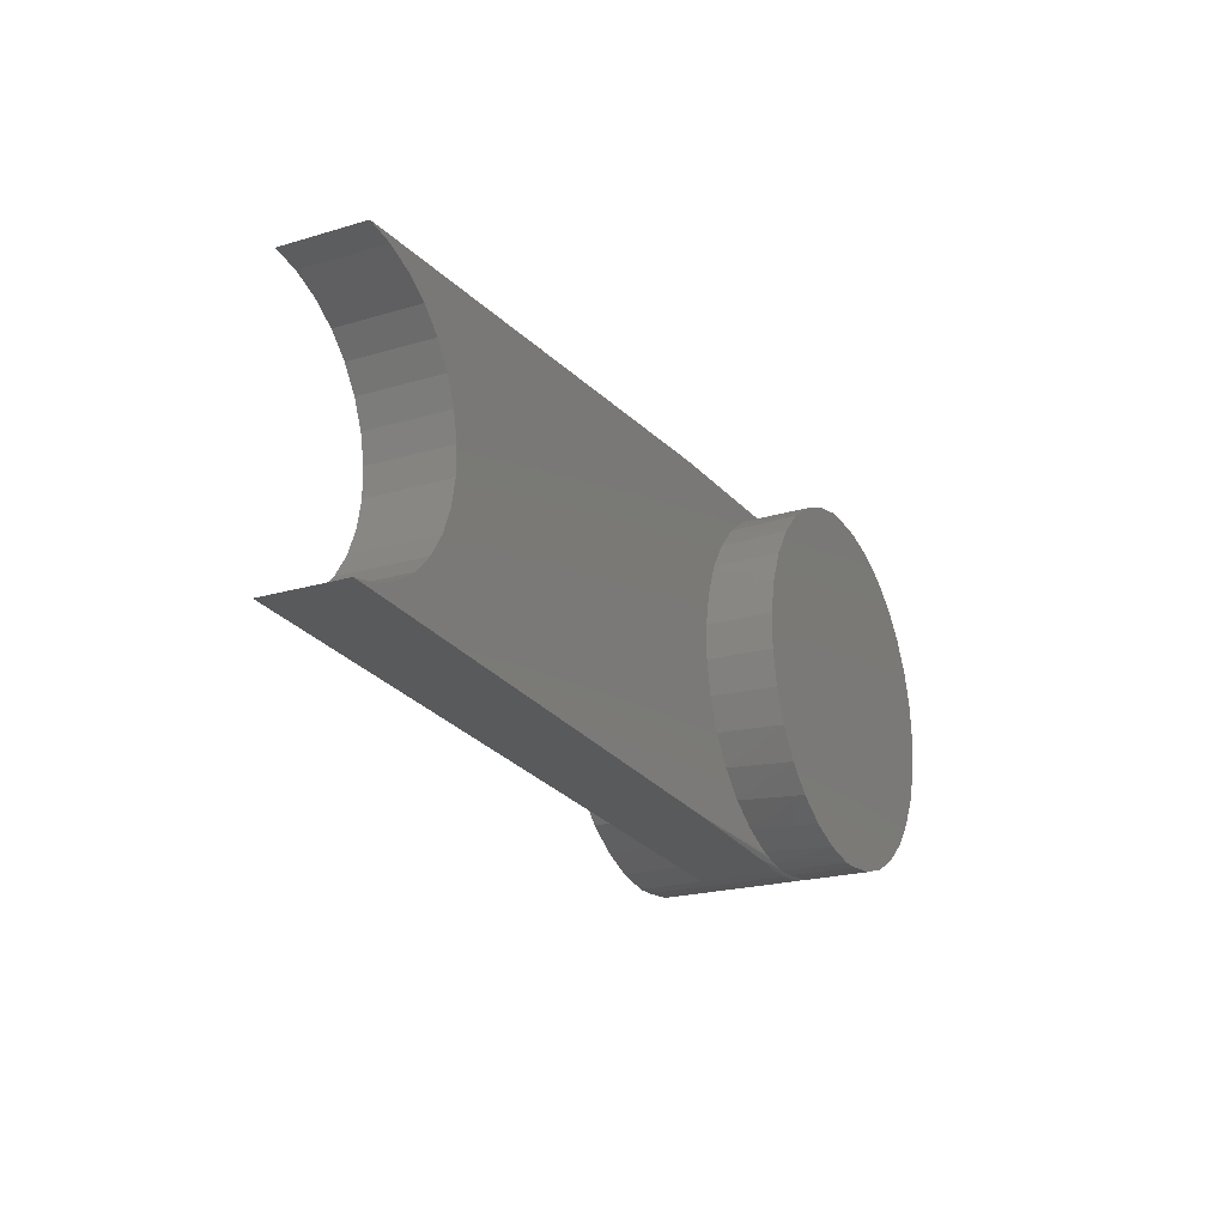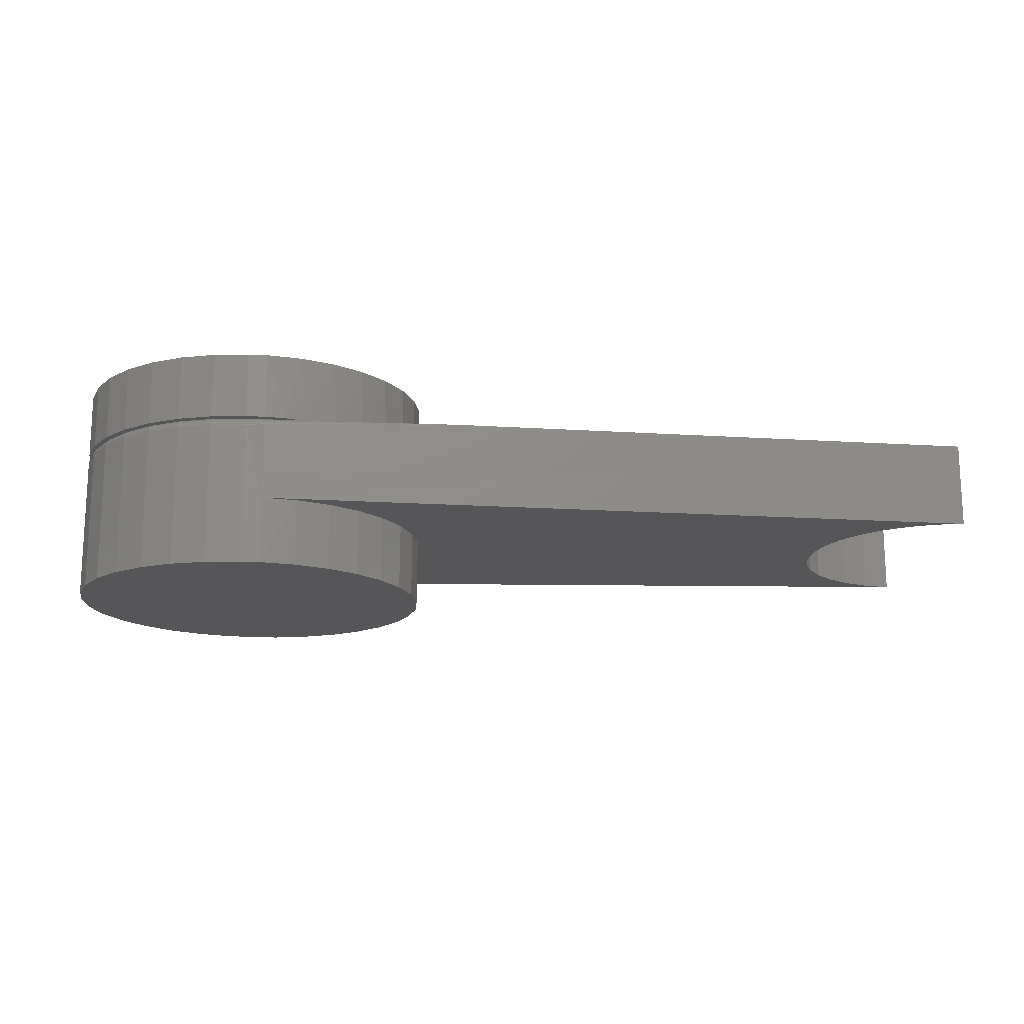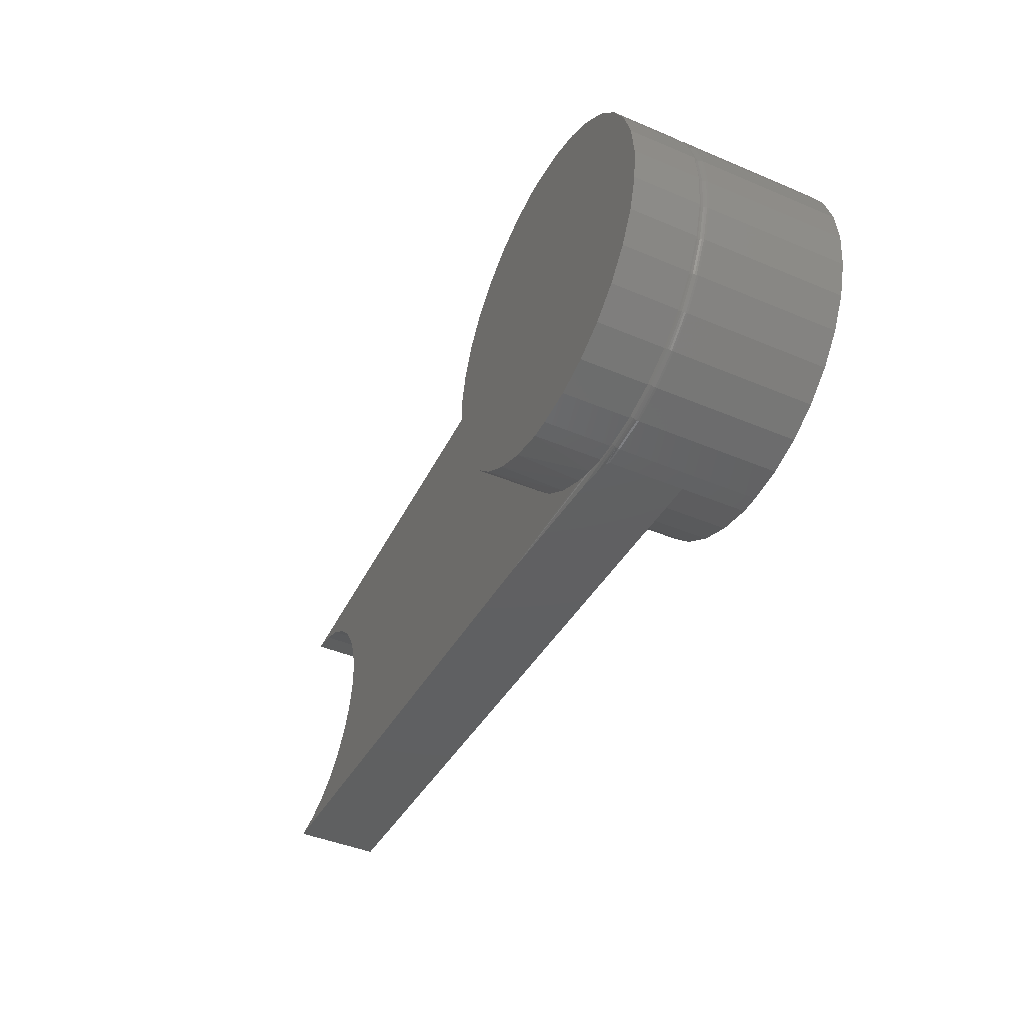
<metadata>
{"format":"stl","ext":"stl","renderer":"f3d","projection":"perspective","resolution":1024,"background":"white","views":[{"elev":-21.4,"azim":117.8,"up":"+Z"},{"elev":-16.0,"azim":-4.7,"up":"+Y"},{"elev":-43.8,"azim":-116.4,"up":"+Z"}]}
</metadata>
<code>
# stl→obj: 310 verts, 616 faces
v 0.03277 -9.596e-19 -0.1455
v -0.02896 2.951e-18 -0.1456
v 0.01562 0 -0.1484
v 0 9.758e-19 -0.1484
v 0.03277 -1.712e-17 0.1455
v 0.01562 -1.648e-17 0.1484
v -6.362e-17 -1.518e-17 0.1484
v -0.05381 1.475e-17 0.1299
v -0.02743 1.475e-17 0.1379
v -0.0568 -1.1e-17 0.1371
v -0.08247 -8.64e-18 0.1234
v -0.07813 1.388e-17 0.1169
v -0.105 -6.211e-18 0.105
v -0.09944 1.301e-17 0.09944
v -0.1234 -3.809e-18 0.08247
v -0.1169 1.214e-17 0.07813
v -0.1371 -1.528e-18 0.0568
v -0.1299 1.041e-17 0.05381
v -0.1456 5.454e-19 0.02896
v -0.1379 9.541e-18 0.02743
v -0.1406 7.806e-18 -2.817e-17
v -0.1484 2.331e-18 -4.544e-17
v -0.1379 6.939e-18 -0.02743
v -0.1456 3.76e-18 -0.02896
v -0.1299 5.204e-18 -0.05381
v -0.1371 4.779e-18 -0.0568
v -0.1169 3.469e-18 -0.07813
v -0.1234 5.347e-18 -0.08247
v -0.09944 2.602e-18 -0.09944
v -0.105 5.442e-18 -0.105
v -0.07813 2.602e-18 -0.1169
v -0.08247 5.062e-18 -0.1234
v -0.05381 8.674e-19 -0.1299
v -0.0568 4.221e-18 -0.1371
v -0.02743 8.674e-19 -0.1379
v -1.249e-16 0 -0.1406
v 0.04946 -2.273e-18 -0.1406
v -0.02896 -1.321e-17 0.1456
v 2.776e-17 2.949e-17 0.1406
v 0.04946 -1.789e-17 0.1406
v 0.07496 4.802e-18 -0.1287
v 0.1641 9.704e-18 -0.1406
v 0.6172 3.933e-17 -0.1168
v 0.1781 2.619e-17 0.1406
v 0.07496 1.909e-17 0.1287
v 0.5161 4.343e-17 0.03454
v 0.1426 1.848e-17 0.04174
v 0.5249 4.517e-17 0.05586
v 0.09776 7.143e-18 -0.1122
v 0.5946 4.019e-17 -0.1123
v 0.6172 5.435e-17 0.1175
v 0.5946 5.269e-17 0.113
v 0.09776 1.96e-17 0.1122
v 0.5732 5.087e-17 0.1042
v 0.554 4.896e-17 0.09136
v 0.1171 1.966e-17 0.09167
v 0.5377 4.704e-17 0.07505
v 0.1322 1.929e-17 0.06791
v 0.5377 3.874e-17 -0.07431
v 0.1322 1.175e-17 -0.06791
v 0.5249 3.901e-17 -0.05512
v 0.1426 1.385e-17 -0.04174
v 0.5161 3.964e-17 -0.0338
v 0.1478 1.572e-17 -0.01408
v 0.5116 4.062e-17 -0.01117
v 0.1478 1.728e-17 0.01408
v 0.5116 4.19e-17 0.01191
v 0.5732 3.934e-17 -0.1034
v 0.1171 9.486e-18 -0.09167
v 0.554 3.886e-17 -0.09062
v -1.249e-16 -0.0001501 -0.1421
v -1.249e-16 -0.0005947 -0.1436
v 0.01562 -0.007812 -0.1484
v -1.318e-16 -0.006288 -0.1483
v 0.01724 -0.006873 -0.1484
v 0 -0.007812 -0.1484
v -1.18e-16 -0.001317 -0.145
v 0.04879 -0.002891 -0.1467
v -1.318e-16 -0.002288 -0.1461
v 0.03137 -0.004324 -0.1476
v -1.249e-16 -0.003472 -0.1471
v -1.318e-16 -0.004823 -0.1478
v 0.01894 -0.006171 -0.1483
v 2.783e-17 -0.0001501 0.1421
v 0.01562 -0.007812 0.1492
v 2.815e-17 -0.006288 0.1483
v 1.735e-17 -0.007812 0.1484
v 2.791e-17 -0.0005947 0.1436
v 2.798e-17 -0.001317 0.145
v 2.804e-17 -0.002288 0.1461
v 2.809e-17 -0.003472 0.1471
v 2.813e-17 -0.004823 0.1478
v -0.02896 -0.007812 -0.1456
v -0.02893 -0.006288 -0.1454
v -0.02884 -0.004823 -0.145
v -0.0287 -0.003472 -0.1443
v -0.02851 -0.002288 -0.1433
v -0.02828 -0.001317 -0.1422
v -0.02802 -0.0005947 -0.1409
v -0.02773 -0.0001501 -0.1394
v -0.02896 -0.007812 0.1456
v -0.02893 -0.006288 0.1454
v -0.02884 -0.004823 0.145
v -0.0287 -0.003472 0.1443
v -0.02851 -0.002288 0.1433
v -0.02828 -0.001317 0.1422
v -0.02802 -0.0005947 0.1409
v -0.02773 -0.0001501 0.1394
v -0.0568 -0.007812 0.1371
v -0.05675 -0.006288 0.137
v -0.05658 -0.004823 0.1366
v -0.0563 -0.003472 0.1359
v -0.05593 -0.002288 0.135
v -0.05548 -0.001317 0.1339
v -0.05496 -0.0005947 0.1327
v -0.0544 -0.0001501 0.1313
v -0.08247 -0.007812 0.1234
v -0.08238 -0.006288 0.1233
v -0.08214 -0.004823 0.1229
v -0.08174 -0.003472 0.1223
v -0.0812 -0.002288 0.1215
v -0.08054 -0.001317 0.1205
v -0.07979 -0.0005947 0.1194
v -0.07897 -0.0001501 0.1182
v -0.105 -0.007812 0.105
v -0.1049 -0.006288 0.1049
v -0.1045 -0.004823 0.1045
v -0.104 -0.003472 0.104
v -0.1033 -0.002288 0.1033
v -0.1025 -0.001317 0.1025
v -0.1016 -0.0005947 0.1016
v -0.1005 -0.0001501 0.1005
v -0.1234 -0.007812 0.08247
v -0.1233 -0.006288 0.08238
v -0.1229 -0.004823 0.08214
v -0.1223 -0.003472 0.08174
v -0.1215 -0.002288 0.0812
v -0.1205 -0.001317 0.08054
v -0.1194 -0.0005947 0.07979
v -0.1182 -0.0001501 0.07897
v -0.1371 -0.007812 0.0568
v -0.137 -0.006288 0.05675
v -0.1366 -0.004823 0.05658
v -0.1359 -0.003472 0.0563
v -0.135 -0.002288 0.05593
v -0.1339 -0.001317 0.05548
v -0.1327 -0.0005947 0.05496
v -0.1313 -0.0001501 0.0544
v -0.1456 -0.007812 0.02896
v -0.1454 -0.006288 0.02893
v -0.145 -0.004823 0.02884
v -0.1443 -0.003472 0.0287
v -0.1433 -0.002288 0.02851
v -0.1422 -0.001317 0.02828
v -0.1409 -0.0005947 0.02802
v -0.1394 -0.0001501 0.02773
v -0.1484 -0.007812 9.362e-17
v -0.1483 -0.006288 9.706e-17
v -0.1478 -0.004823 9.699e-17
v -0.1471 -0.003472 8.998e-17
v -0.1461 -0.002288 9.685e-17
v -0.145 -0.001317 8.293e-17
v -0.1436 -0.0005947 8.983e-17
v -0.1421 -0.0001501 8.98e-17
v -0.1456 -0.007812 -0.02896
v -0.1454 -0.006288 -0.02893
v -0.145 -0.004823 -0.02884
v -0.1443 -0.003472 -0.0287
v -0.1433 -0.002288 -0.02851
v -0.1422 -0.001317 -0.02828
v -0.1409 -0.0005947 -0.02802
v -0.1394 -0.0001501 -0.02773
v -0.1371 -0.007812 -0.0568
v -0.137 -0.006288 -0.05675
v -0.1366 -0.004823 -0.05658
v -0.1359 -0.003472 -0.0563
v -0.135 -0.002288 -0.05593
v -0.1339 -0.001317 -0.05548
v -0.1327 -0.0005947 -0.05496
v -0.1313 -0.0001501 -0.0544
v -0.1234 -0.007812 -0.08247
v -0.1233 -0.006288 -0.08238
v -0.1229 -0.004823 -0.08214
v -0.1223 -0.003472 -0.08174
v -0.1215 -0.002288 -0.0812
v -0.1205 -0.001317 -0.08054
v -0.1194 -0.0005947 -0.07979
v -0.1182 -0.0001501 -0.07897
v -0.105 -0.007812 -0.105
v -0.1049 -0.006288 -0.1049
v -0.1045 -0.004823 -0.1045
v -0.104 -0.003472 -0.104
v -0.1033 -0.002288 -0.1033
v -0.1025 -0.001317 -0.1025
v -0.1016 -0.0005947 -0.1016
v -0.1005 -0.0001501 -0.1005
v -0.08247 -0.007812 -0.1234
v -0.08238 -0.006288 -0.1233
v -0.08214 -0.004823 -0.1229
v -0.08174 -0.003472 -0.1223
v -0.0812 -0.002288 -0.1215
v -0.08054 -0.001317 -0.1205
v -0.07979 -0.0005947 -0.1194
v -0.07897 -0.0001501 -0.1182
v -0.0568 -0.007812 -0.1371
v -0.05675 -0.006288 -0.137
v -0.05658 -0.004823 -0.1366
v -0.0563 -0.003472 -0.1359
v -0.05593 -0.002288 -0.135
v -0.05548 -0.001317 -0.1339
v -0.05496 -0.0005947 -0.1327
v -0.0544 -0.0001501 -0.1313
v 0.07075 0.05469 -0.1311
v 0.09476 0.05469 -0.1147
v 0.1152 0.05469 -0.09408
v 0.1312 0.05469 -0.06986
v 0.1422 0.05469 -0.043
v 0.1422 0.05469 0.043
v 0.1312 0.05469 0.06986
v 0.1152 0.05469 0.09408
v 0.09476 0.05469 0.1147
v 0.07075 0.05469 0.1311
v 0.04403 0.05469 -0.1424
v 0.04403 0.05469 0.1424
v 0.01562 0.05469 -0.1484
v 0.1478 0.05469 -0.01452
v 0.1478 0.05469 0.01452
v 0.01562 0.05469 0.1484
v -6.021e-17 0.05469 0.1484
v -0.02896 0.05469 0.1456
v -0.02896 0.05469 -0.1456
v 3.469e-18 0.05469 -0.1484
v -0.0568 0.05469 0.1371
v -0.08247 0.05469 0.1234
v -0.0568 0.05469 -0.1371
v -0.105 0.05469 0.105
v -0.1234 0.05469 0.08247
v -0.1371 0.05469 0.0568
v -0.1456 0.05469 0.02896
v -0.1484 0.05469 -4.241e-17
v -0.1456 0.05469 -0.02896
v -0.1371 0.05469 -0.0568
v -0.1234 0.05469 -0.08247
v -0.105 0.05469 -0.105
v -0.08247 0.05469 -0.1234
v 0 -0.125 -0.1484
v -0.02896 -0.125 -0.1456
v -0.0568 -0.125 -0.1371
v -0.08247 -0.125 -0.1234
v -0.105 -0.125 -0.105
v -0.1234 -0.125 -0.08247
v -0.1371 -0.125 -0.0568
v -0.1456 -0.125 -0.02896
v -0.1484 -0.125 3.421e-17
v -0.1456 -0.125 0.02896
v -0.1371 -0.125 0.0568
v -0.1234 -0.125 0.08247
v -0.105 -0.125 0.105
v -0.08247 -0.125 0.1234
v -0.0568 -0.125 0.1371
v -0.02896 -0.125 0.1456
v 1.818e-17 -0.125 0.1484
v 0.01562 -0.07031 0.1484
v 0.01562 -0.125 0.1484
v 0.01562 -0.07031 -0.1484
v 0.01562 -0.125 -0.1484
v 0.6172 -0.07031 0.1175
v 0.6172 -0.07031 -0.1168
v 0.04418 -0.07031 0.1431
v 0.04403 -0.125 0.1424
v 0.07095 -0.07031 0.1317
v 0.07075 -0.125 0.1311
v 0.095 -0.07031 0.1154
v 0.09476 -0.125 0.1147
v 0.1154 -0.07031 0.09464
v 0.1152 -0.125 0.09408
v 0.1315 -0.07031 0.07036
v 0.1312 -0.125 0.06986
v 0.1425 -0.07031 0.04343
v 0.1422 -0.125 0.043
v 0.1481 -0.07031 0.01488
v 0.1478 -0.125 0.01452
v 0.1481 -0.07031 -0.01422
v 0.1478 -0.125 -0.01452
v 0.1425 -0.07031 -0.04277
v 0.1422 -0.125 -0.043
v 0.1314 -0.07031 -0.06969
v 0.1312 -0.125 -0.06986
v 0.1154 -0.07031 -0.09396
v 0.1152 -0.125 -0.09408
v 0.09494 -0.07031 -0.1147
v 0.09476 -0.125 -0.1147
v 0.07088 -0.07031 -0.131
v 0.07075 -0.125 -0.1311
v 0.0441 -0.07031 -0.1424
v 0.04403 -0.125 -0.1424
v 0.5732 -0.07031 0.1042
v 0.554 -0.07031 0.09136
v 0.5946 -0.07031 -0.1123
v 0.5946 -0.07031 0.113
v 0.5377 -0.07031 0.07505
v 0.5249 -0.07031 0.05586
v 0.5161 -0.07031 0.03454
v 0.5116 -0.07031 0.01191
v 0.5116 -0.07031 -0.01117
v 0.5161 -0.07031 -0.0338
v 0.5249 -0.07031 -0.05512
v 0.5377 -0.07031 -0.07431
v 0.554 -0.07031 -0.09062
v 0.5732 -0.07031 -0.1034
f 1 2 3
f 2 4 3
f 5 6 7
f 8 9 10
f 11 8 10
f 11 12 8
f 12 11 13
f 13 14 12
f 14 13 15
f 15 16 14
f 16 15 17
f 17 18 16
f 18 17 19
f 19 20 18
f 21 20 19
f 22 21 19
f 23 21 22
f 24 23 22
f 25 23 24
f 26 25 24
f 27 25 26
f 28 27 26
f 29 27 28
f 30 29 28
f 31 29 30
f 32 31 30
f 33 31 32
f 34 33 32
f 35 33 34
f 36 35 34
f 36 34 2
f 36 2 1
f 36 1 37
f 38 10 9
f 38 9 39
f 38 39 40
f 38 40 5
f 38 5 7
f 37 41 42
f 41 43 42
f 44 45 40
f 46 47 48
f 41 49 50
f 41 50 43
f 51 52 53
f 51 53 45
f 51 45 44
f 52 54 53
f 53 54 55
f 53 55 56
f 56 55 57
f 56 57 58
f 58 57 48
f 58 48 47
f 59 60 61
f 61 60 62
f 61 62 63
f 63 62 64
f 63 64 65
f 65 64 66
f 65 66 67
f 67 66 47
f 67 47 46
f 50 49 68
f 68 49 69
f 68 69 70
f 70 69 60
f 70 60 59
f 37 71 36
f 37 72 71
f 73 74 75
f 73 76 74
f 77 78 79
f 78 80 79
f 79 80 81
f 80 82 81
f 82 80 83
f 82 83 75
f 82 75 74
f 42 78 77
f 42 77 72
f 42 72 37
f 40 39 84
f 85 86 87
f 44 40 84
f 44 84 88
f 44 88 89
f 44 89 90
f 44 90 91
f 44 91 92
f 44 92 86
f 44 86 85
f 76 93 74
f 74 93 94
f 74 94 82
f 82 94 95
f 82 95 81
f 81 95 96
f 81 96 79
f 79 96 97
f 79 97 77
f 77 97 98
f 77 98 72
f 72 98 99
f 72 99 71
f 71 99 100
f 71 100 36
f 36 100 35
f 101 87 102
f 102 87 86
f 102 86 103
f 103 86 92
f 103 92 104
f 104 92 91
f 104 91 105
f 105 91 90
f 105 90 106
f 106 90 89
f 106 89 107
f 107 89 88
f 107 88 108
f 108 88 84
f 108 84 9
f 9 84 39
f 109 101 110
f 110 101 102
f 110 102 111
f 111 102 103
f 111 103 112
f 112 103 104
f 112 104 113
f 113 104 105
f 113 105 114
f 114 105 106
f 114 106 115
f 115 106 107
f 115 107 116
f 116 107 108
f 116 108 8
f 8 108 9
f 117 109 118
f 118 109 110
f 118 110 119
f 119 110 111
f 119 111 120
f 120 111 112
f 120 112 121
f 121 112 113
f 121 113 122
f 122 113 114
f 122 114 123
f 123 114 115
f 123 115 124
f 124 115 116
f 124 116 12
f 12 116 8
f 125 117 126
f 126 117 118
f 126 118 127
f 127 118 119
f 127 119 128
f 128 119 120
f 128 120 129
f 129 120 121
f 129 121 130
f 130 121 122
f 130 122 131
f 131 122 123
f 131 123 132
f 132 123 124
f 132 124 14
f 14 124 12
f 133 125 134
f 134 125 126
f 134 126 135
f 135 126 127
f 135 127 136
f 136 127 128
f 136 128 137
f 137 128 129
f 137 129 138
f 138 129 130
f 138 130 139
f 139 130 131
f 139 131 140
f 140 131 132
f 140 132 16
f 16 132 14
f 141 133 142
f 142 133 134
f 142 134 143
f 143 134 135
f 143 135 144
f 144 135 136
f 144 136 145
f 145 136 137
f 145 137 146
f 146 137 138
f 146 138 147
f 147 138 139
f 147 139 148
f 148 139 140
f 148 140 18
f 18 140 16
f 149 141 150
f 150 141 142
f 150 142 151
f 151 142 143
f 151 143 152
f 152 143 144
f 152 144 153
f 153 144 145
f 153 145 154
f 154 145 146
f 154 146 155
f 155 146 147
f 155 147 156
f 156 147 148
f 156 148 20
f 20 148 18
f 157 149 158
f 158 149 150
f 158 150 159
f 159 150 151
f 159 151 160
f 160 151 152
f 160 152 161
f 161 152 153
f 161 153 162
f 162 153 154
f 162 154 163
f 163 154 155
f 163 155 164
f 164 155 156
f 164 156 21
f 21 156 20
f 165 157 166
f 166 157 158
f 166 158 167
f 167 158 159
f 167 159 168
f 168 159 160
f 168 160 169
f 169 160 161
f 169 161 170
f 170 161 162
f 170 162 171
f 171 162 163
f 171 163 172
f 172 163 164
f 172 164 23
f 23 164 21
f 173 165 174
f 174 165 166
f 174 166 175
f 175 166 167
f 175 167 176
f 176 167 168
f 176 168 177
f 177 168 169
f 177 169 178
f 178 169 170
f 178 170 179
f 179 170 171
f 179 171 180
f 180 171 172
f 180 172 25
f 25 172 23
f 181 173 182
f 182 173 174
f 182 174 183
f 183 174 175
f 183 175 184
f 184 175 176
f 184 176 185
f 185 176 177
f 185 177 186
f 186 177 178
f 186 178 187
f 187 178 179
f 187 179 188
f 188 179 180
f 188 180 27
f 27 180 25
f 189 181 190
f 190 181 182
f 190 182 191
f 191 182 183
f 191 183 192
f 192 183 184
f 192 184 193
f 193 184 185
f 193 185 194
f 194 185 186
f 194 186 195
f 195 186 187
f 195 187 196
f 196 187 188
f 196 188 29
f 29 188 27
f 197 189 198
f 198 189 190
f 198 190 199
f 199 190 191
f 199 191 200
f 200 191 192
f 200 192 201
f 201 192 193
f 201 193 202
f 202 193 194
f 202 194 203
f 203 194 195
f 203 195 204
f 204 195 196
f 204 196 31
f 31 196 29
f 205 197 206
f 206 197 198
f 206 198 207
f 207 198 199
f 207 199 208
f 208 199 200
f 208 200 209
f 209 200 201
f 209 201 210
f 210 201 202
f 210 202 211
f 211 202 203
f 211 203 212
f 212 203 204
f 212 204 33
f 33 204 31
f 93 205 94
f 94 205 206
f 94 206 95
f 95 206 207
f 95 207 96
f 96 207 208
f 96 208 97
f 97 208 209
f 97 209 98
f 98 209 210
f 98 210 99
f 99 210 211
f 99 211 100
f 100 211 212
f 100 212 35
f 35 212 33
f 41 213 214
f 41 214 49
f 49 214 215
f 49 215 69
f 69 215 216
f 69 216 60
f 60 216 217
f 60 217 62
f 218 219 58
f 56 58 219
f 219 220 56
f 53 56 220
f 220 221 53
f 45 53 221
f 221 222 45
f 37 1 223
f 37 223 213
f 37 213 41
f 40 45 222
f 40 222 224
f 40 224 5
f 223 1 225
f 225 1 3
f 62 217 64
f 64 217 226
f 64 226 66
f 66 226 227
f 66 227 47
f 47 227 218
f 47 218 58
f 6 5 228
f 228 5 224
f 229 224 230
f 229 228 224
f 225 231 223
f 225 232 231
f 230 224 233
f 224 222 233
f 233 222 234
f 235 223 231
f 234 222 236
f 236 222 221
f 236 221 237
f 237 221 220
f 237 220 238
f 238 220 219
f 238 219 239
f 239 219 218
f 239 218 240
f 240 218 227
f 240 227 241
f 241 227 226
f 241 226 242
f 242 226 217
f 242 217 243
f 243 217 216
f 243 216 244
f 244 216 215
f 244 215 245
f 245 215 214
f 245 214 235
f 235 214 213
f 235 213 223
f 7 6 229
f 229 6 228
f 7 229 38
f 38 229 230
f 38 230 10
f 10 230 233
f 10 233 11
f 11 233 234
f 11 234 13
f 13 234 236
f 13 236 15
f 15 236 237
f 15 237 17
f 17 237 238
f 17 238 19
f 19 238 239
f 19 239 22
f 22 239 240
f 22 240 24
f 24 240 241
f 24 241 26
f 26 241 242
f 26 242 28
f 28 242 243
f 28 243 30
f 30 243 244
f 30 244 32
f 32 244 245
f 32 245 34
f 34 245 235
f 34 235 2
f 2 235 231
f 2 231 4
f 4 231 232
f 3 4 225
f 225 4 232
f 76 246 93
f 93 246 247
f 93 247 205
f 205 247 248
f 205 248 197
f 197 248 249
f 197 249 189
f 189 249 250
f 189 250 181
f 181 250 251
f 181 251 173
f 173 251 252
f 173 252 165
f 165 252 253
f 165 253 157
f 157 253 254
f 157 254 149
f 149 254 255
f 149 255 141
f 141 255 256
f 141 256 133
f 133 256 257
f 133 257 125
f 125 257 258
f 125 258 117
f 117 258 259
f 117 259 109
f 109 259 260
f 109 260 101
f 101 260 261
f 101 261 87
f 87 261 262
f 262 263 87
f 262 264 263
f 87 263 85
f 265 266 246
f 265 246 76
f 265 76 73
f 267 51 263
f 263 51 44
f 263 44 85
f 265 73 75
f 265 75 83
f 265 83 268
f 268 83 80
f 268 80 78
f 268 78 42
f 268 42 43
f 263 264 269
f 269 264 270
f 269 270 271
f 271 270 272
f 271 272 273
f 273 272 274
f 273 274 275
f 275 274 276
f 275 276 277
f 277 276 278
f 277 278 279
f 279 278 280
f 279 280 281
f 281 280 282
f 281 282 283
f 283 282 284
f 283 284 285
f 285 284 286
f 285 286 287
f 287 286 288
f 287 288 289
f 289 288 290
f 289 290 291
f 291 290 292
f 291 292 293
f 293 292 294
f 293 294 295
f 295 294 296
f 295 296 265
f 265 296 266
f 297 275 298
f 267 263 269
f 267 269 271
f 267 271 273
f 268 299 291
f 268 291 293
f 268 293 295
f 268 295 265
f 273 275 297
f 273 297 300
f 273 300 267
f 298 275 301
f 301 275 277
f 301 277 302
f 302 277 279
f 302 279 303
f 303 279 304
f 304 279 281
f 304 281 305
f 305 281 283
f 305 283 306
f 306 283 285
f 306 285 307
f 307 285 287
f 307 287 308
f 308 287 309
f 309 287 289
f 309 289 310
f 310 289 291
f 310 291 299
f 264 261 270
f 264 262 261
f 246 296 247
f 246 266 296
f 261 260 270
f 270 260 272
f 248 247 296
f 257 276 258
f 258 276 274
f 258 274 259
f 259 274 272
f 259 272 260
f 276 257 278
f 278 257 256
f 278 256 280
f 280 256 255
f 280 255 282
f 282 255 254
f 282 254 284
f 284 254 253
f 284 253 286
f 286 253 252
f 286 252 288
f 288 252 251
f 288 251 290
f 290 251 250
f 290 250 292
f 292 250 249
f 292 249 294
f 294 249 248
f 294 248 296
f 65 306 63
f 63 306 307
f 63 307 61
f 61 307 308
f 61 308 59
f 59 308 309
f 59 309 70
f 70 309 310
f 70 310 68
f 68 310 299
f 68 299 50
f 50 299 268
f 50 268 43
f 306 65 305
f 305 65 67
f 305 67 304
f 304 67 46
f 304 46 303
f 303 46 48
f 303 48 302
f 302 48 57
f 302 57 301
f 301 57 55
f 301 55 298
f 298 55 54
f 298 54 297
f 297 54 52
f 297 52 300
f 300 52 51
f 300 51 267

</code>
